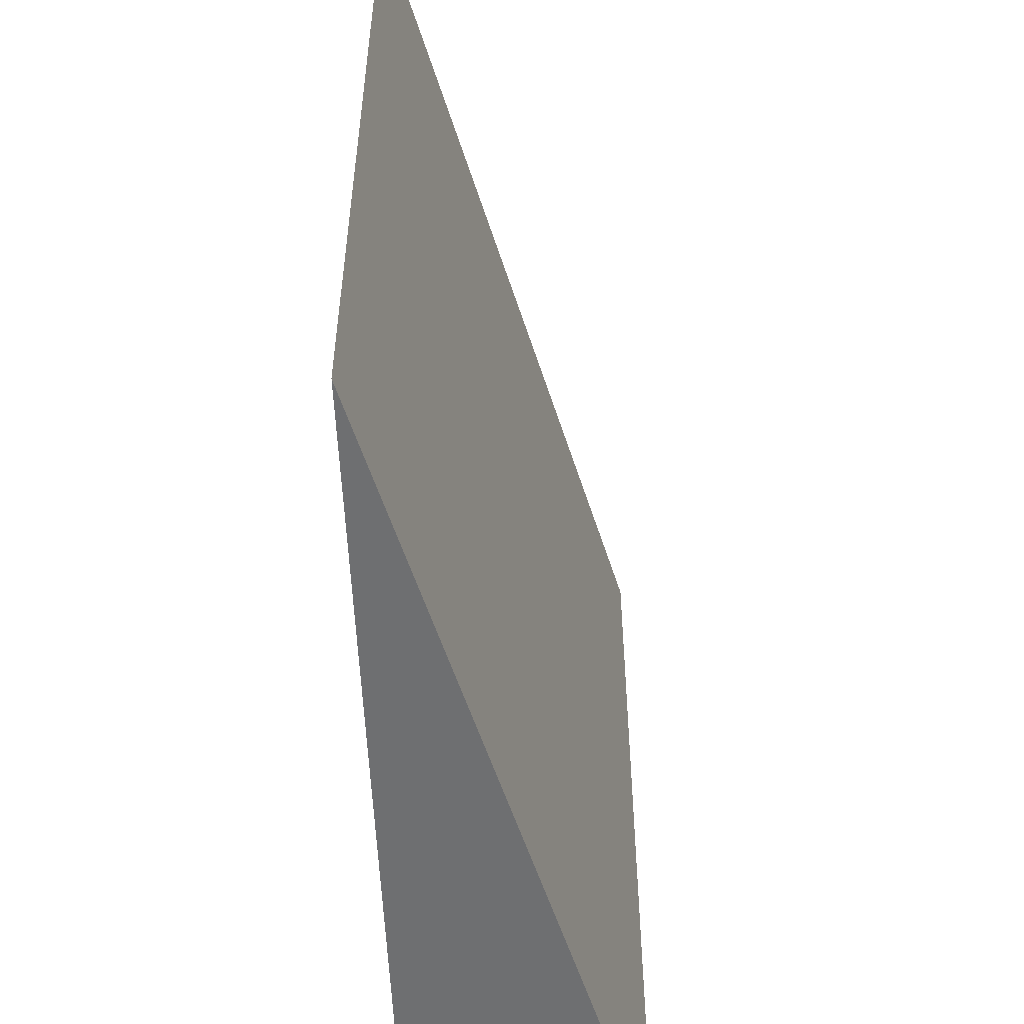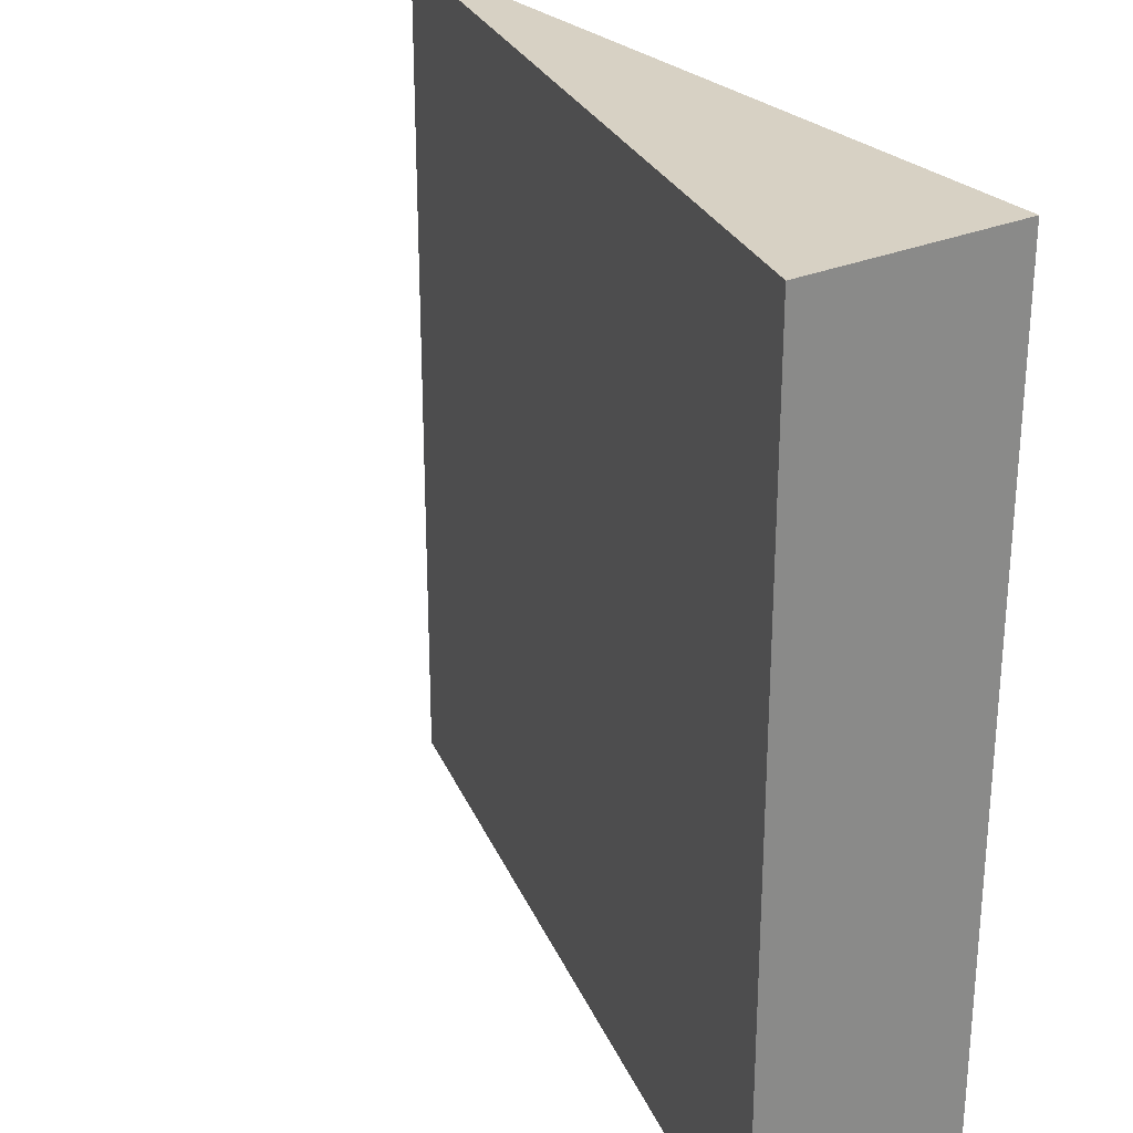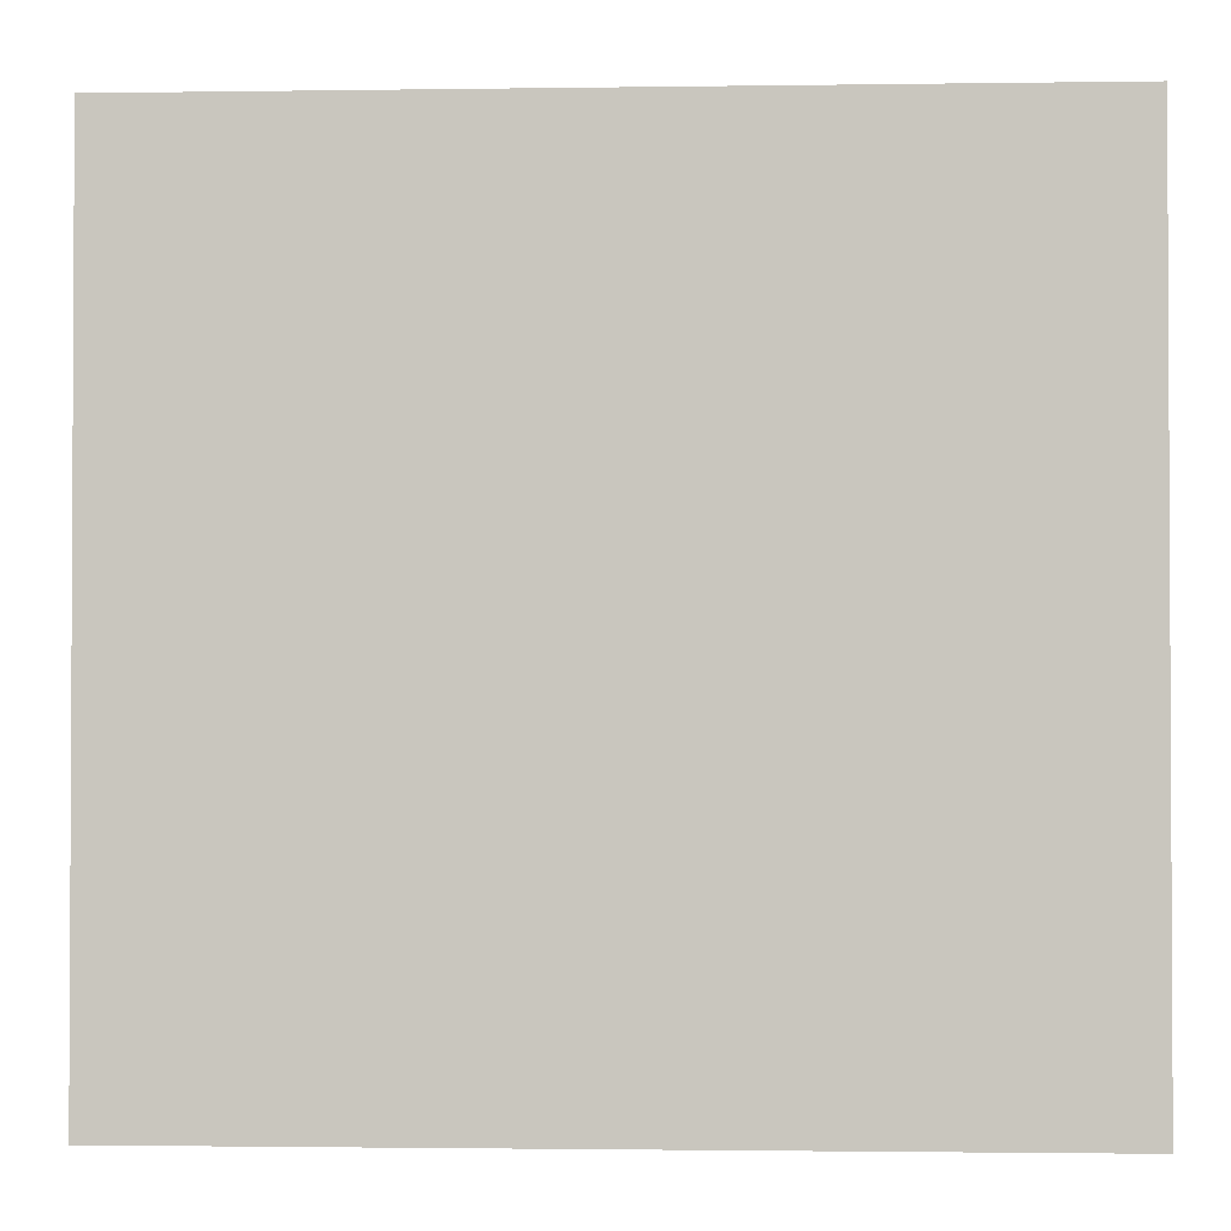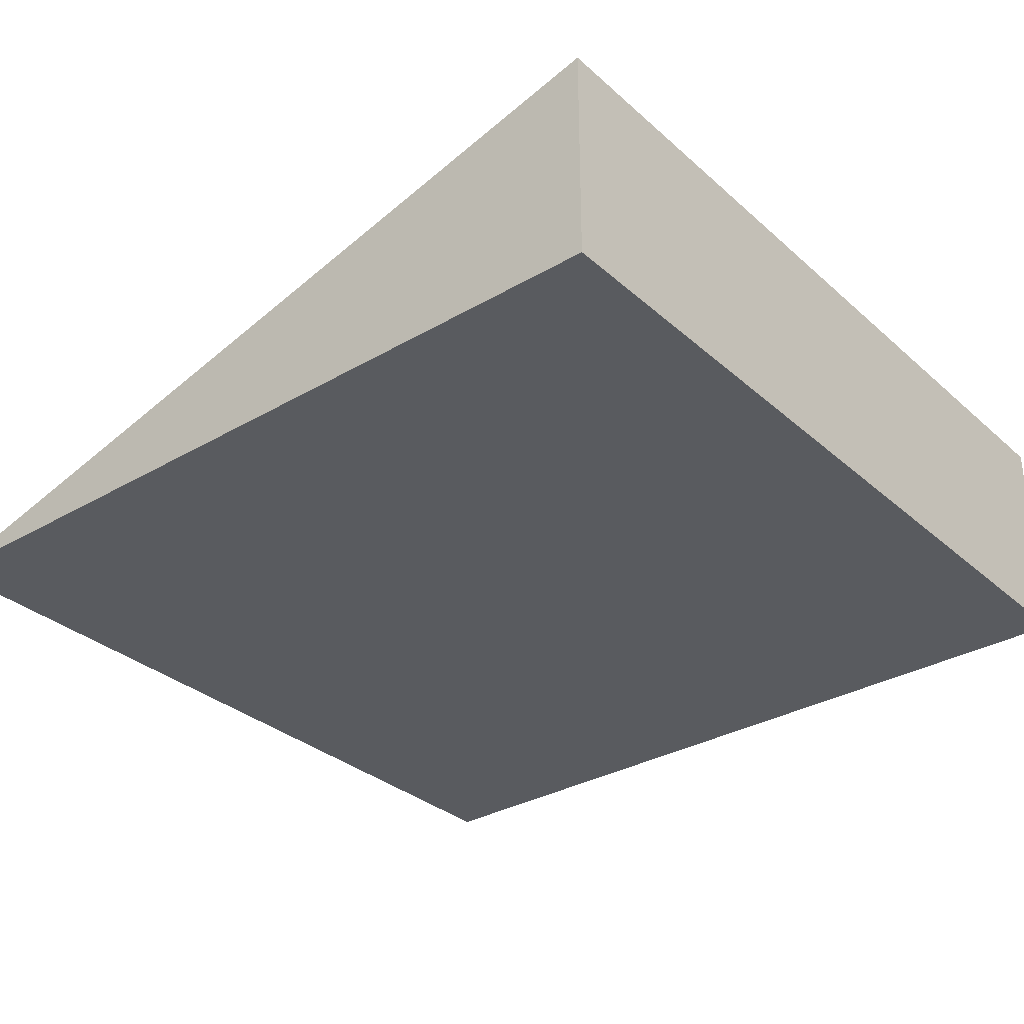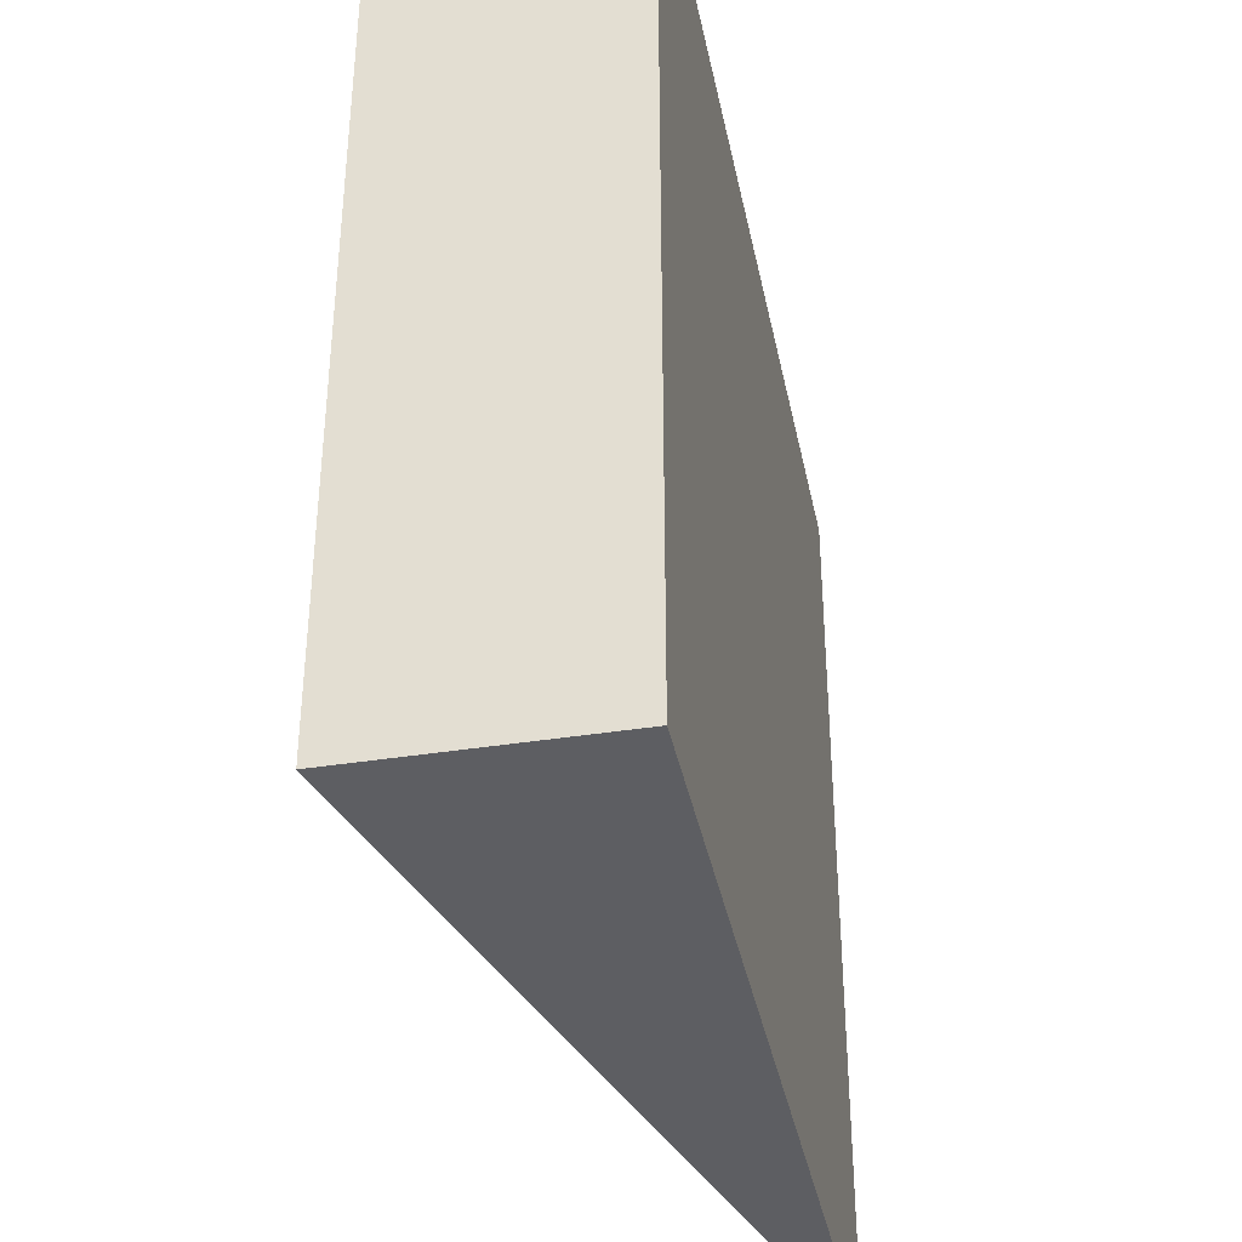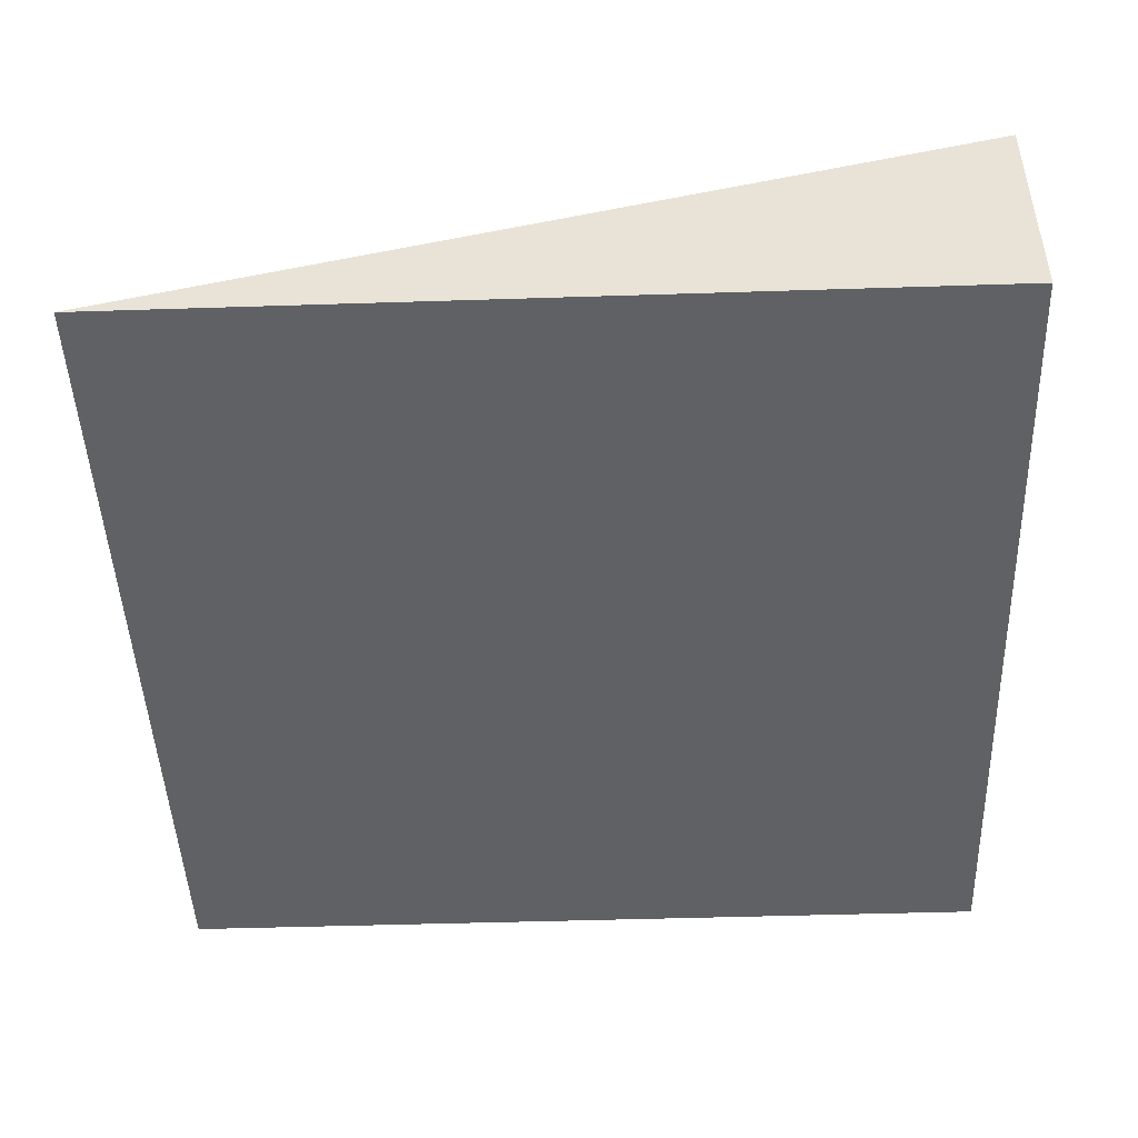
<metadata>
{"format":"obj","ext":"obj","renderer":"f3d","projection":"perspective","resolution":1024,"background":"white","views":[{"elev":-54.6,"azim":-87.7,"up":"+Y"},{"elev":27.1,"azim":55.8,"up":"+Y"},{"elev":-1.7,"azim":-11.9,"up":"+Y"},{"elev":-32.1,"azim":39.3,"up":"+Z"},{"elev":-38.3,"azim":101.4,"up":"+Y"},{"elev":-46.6,"azim":2.1,"up":"+Z"}]}
</metadata>
<code>
v 4.8 -6.025 0.4
v 3.3 -4.525 0
v 3.3 -6.025 0
v 4.8 -4.525 0.4
v 4.8 -4.525 0
v 4.8 -6.025 0
f 1 2 3
f 1 4 2
f 3 5 6
f 3 2 5
f 1 6 5
f 1 5 4
f 3 6 1
f 2 4 5

</code>
